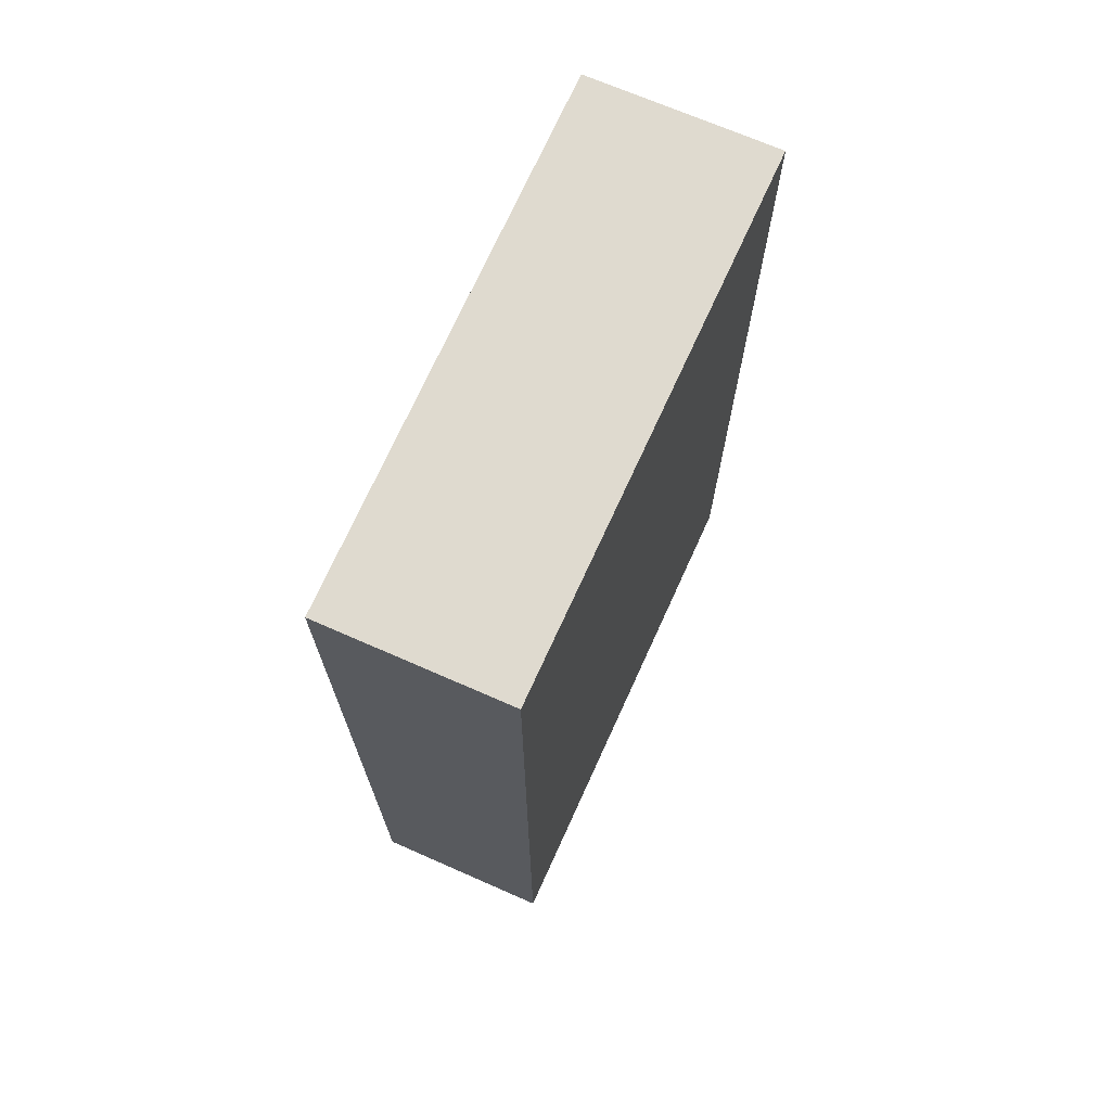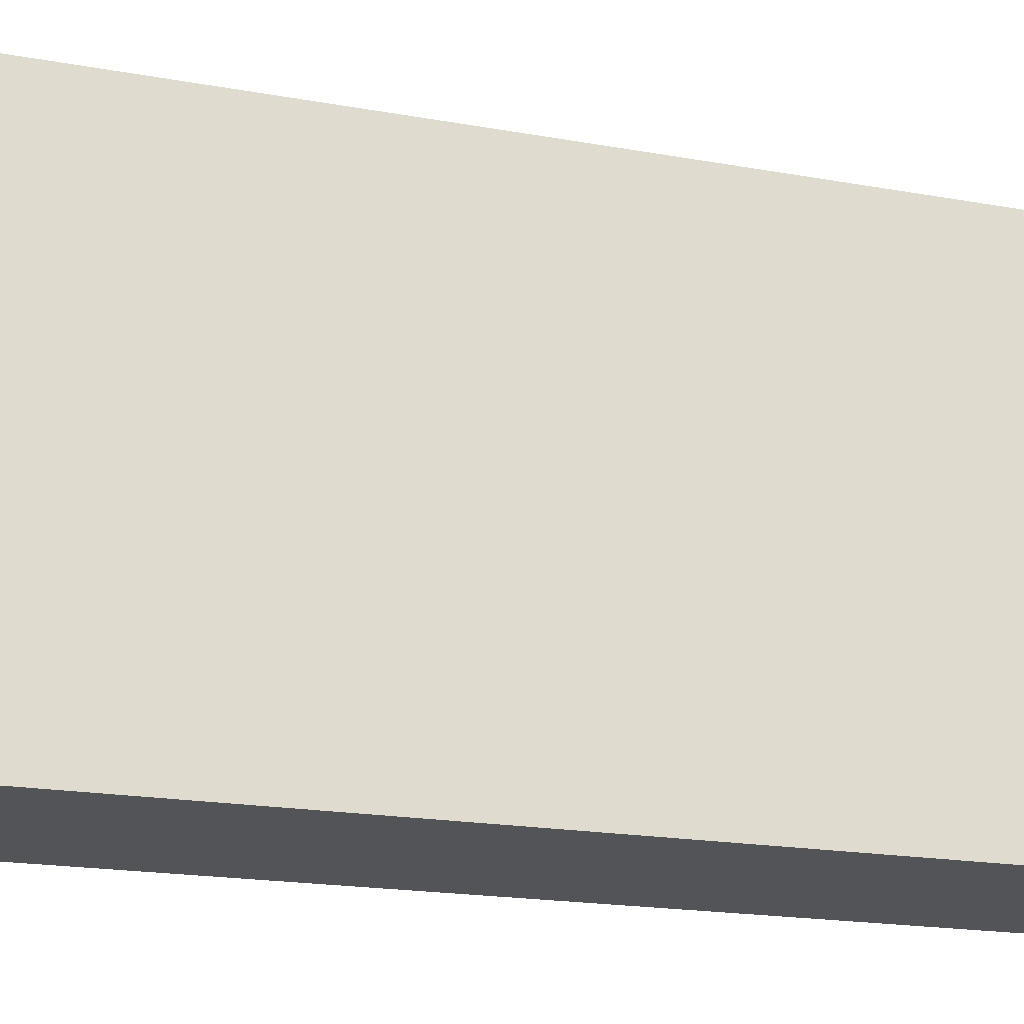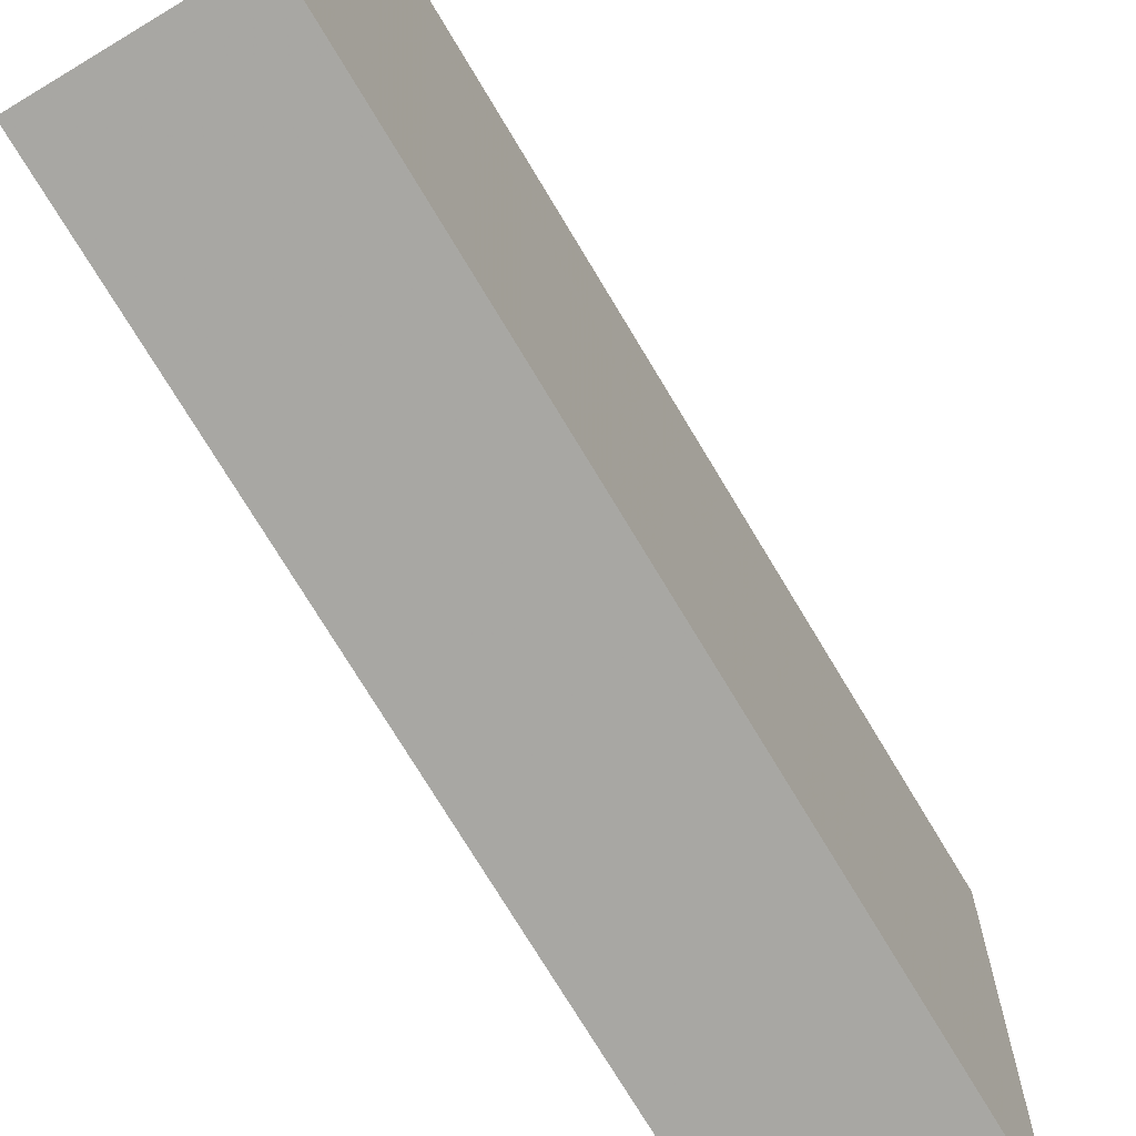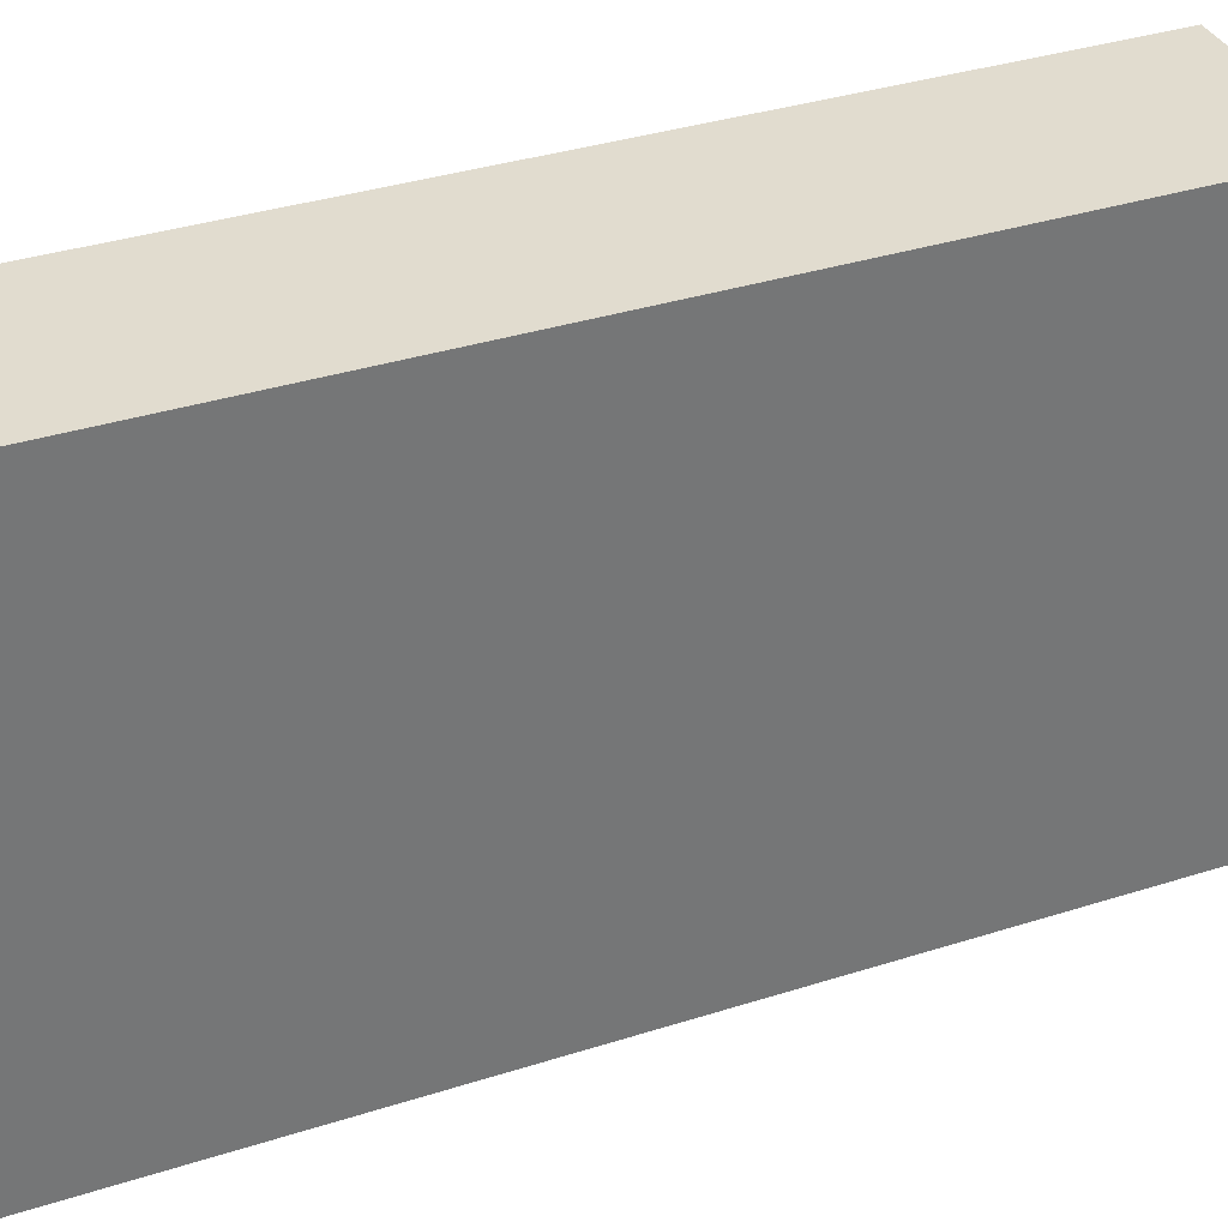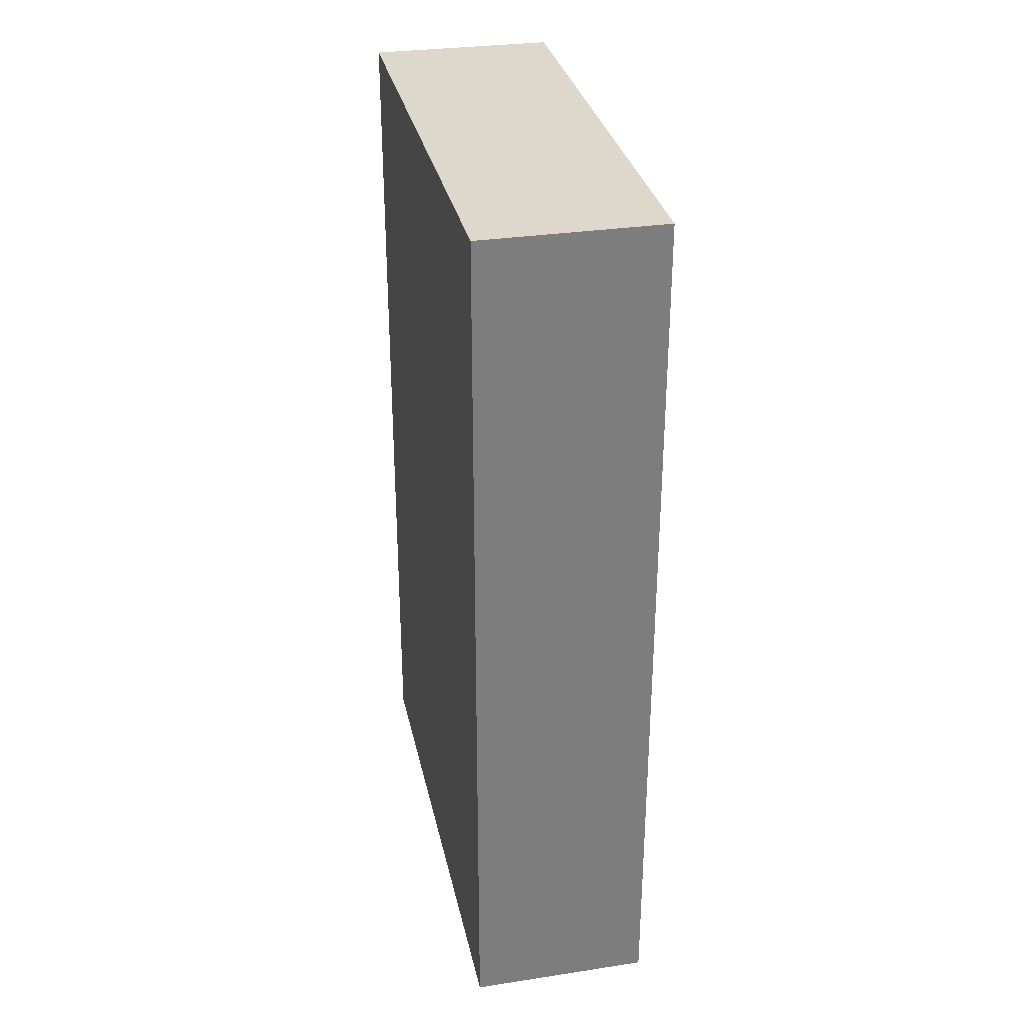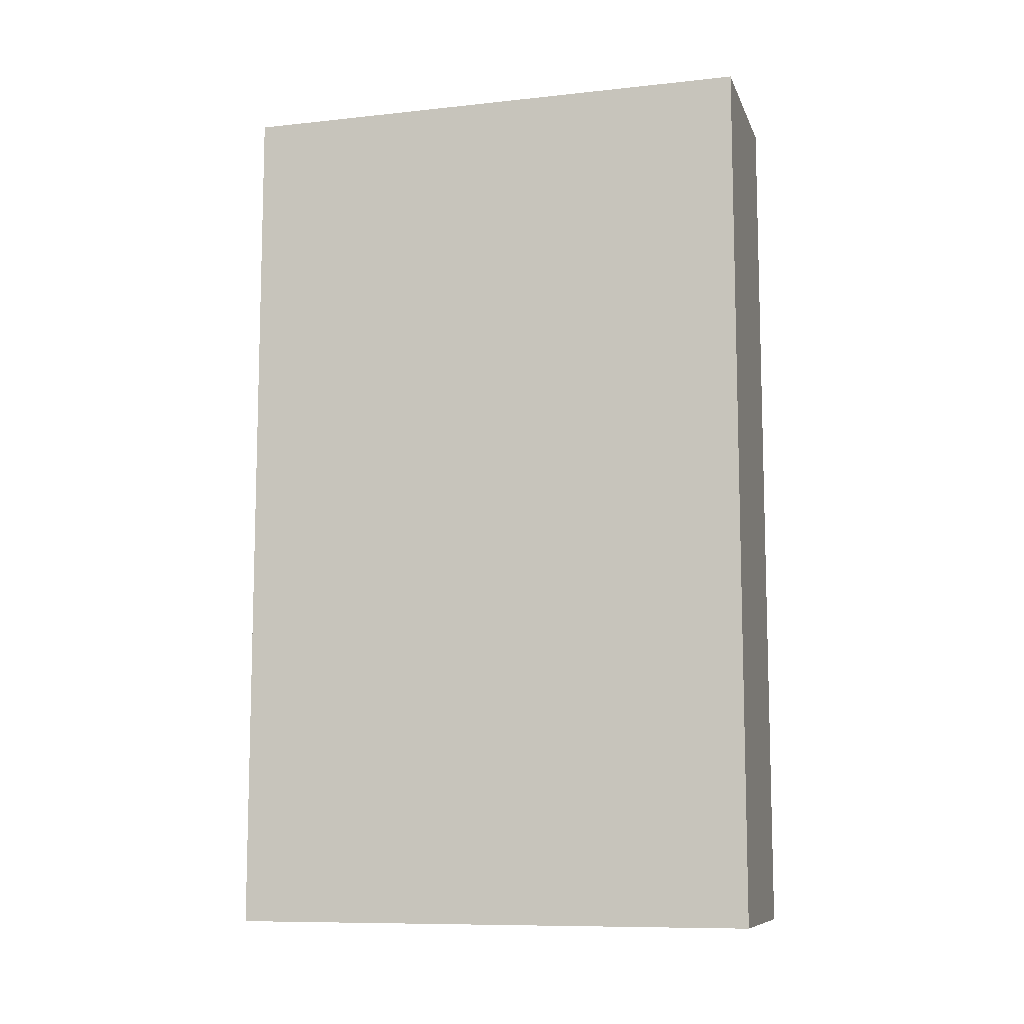
<metadata>
{"format":"obj","ext":"obj","renderer":"f3d","projection":"perspective","resolution":1024,"background":"white","views":[{"elev":70.6,"azim":21.8,"up":"+Z"},{"elev":-20.5,"azim":-107.7,"up":"+Y"},{"elev":-75.8,"azim":31.3,"up":"+Y"},{"elev":36.8,"azim":-112.1,"up":"+Y"},{"elev":31.3,"azim":166.2,"up":"+Z"},{"elev":-9.7,"azim":-76.5,"up":"+Z"}]}
</metadata>
<code>
v -3.729e+05 -1.04e+05 28.43
v -3.729e+05 -1.04e+05 28.43
v -3.729e+05 -1.04e+05 28.43
v -3.729e+05 -1.04e+05 28.43
v -3.729e+05 -1.04e+05 35.37
v -3.729e+05 -1.04e+05 35.37
v -3.729e+05 -1.04e+05 35.37
v -3.729e+05 -1.04e+05 35.37
f 1 2 3
f 4 1 3
f 5 6 7
f 8 5 7
f 6 4 3
f 7 6 3
f 5 1 4
f 6 5 4
f 8 3 2
f 8 7 3
f 5 2 1
f 5 8 2

</code>
